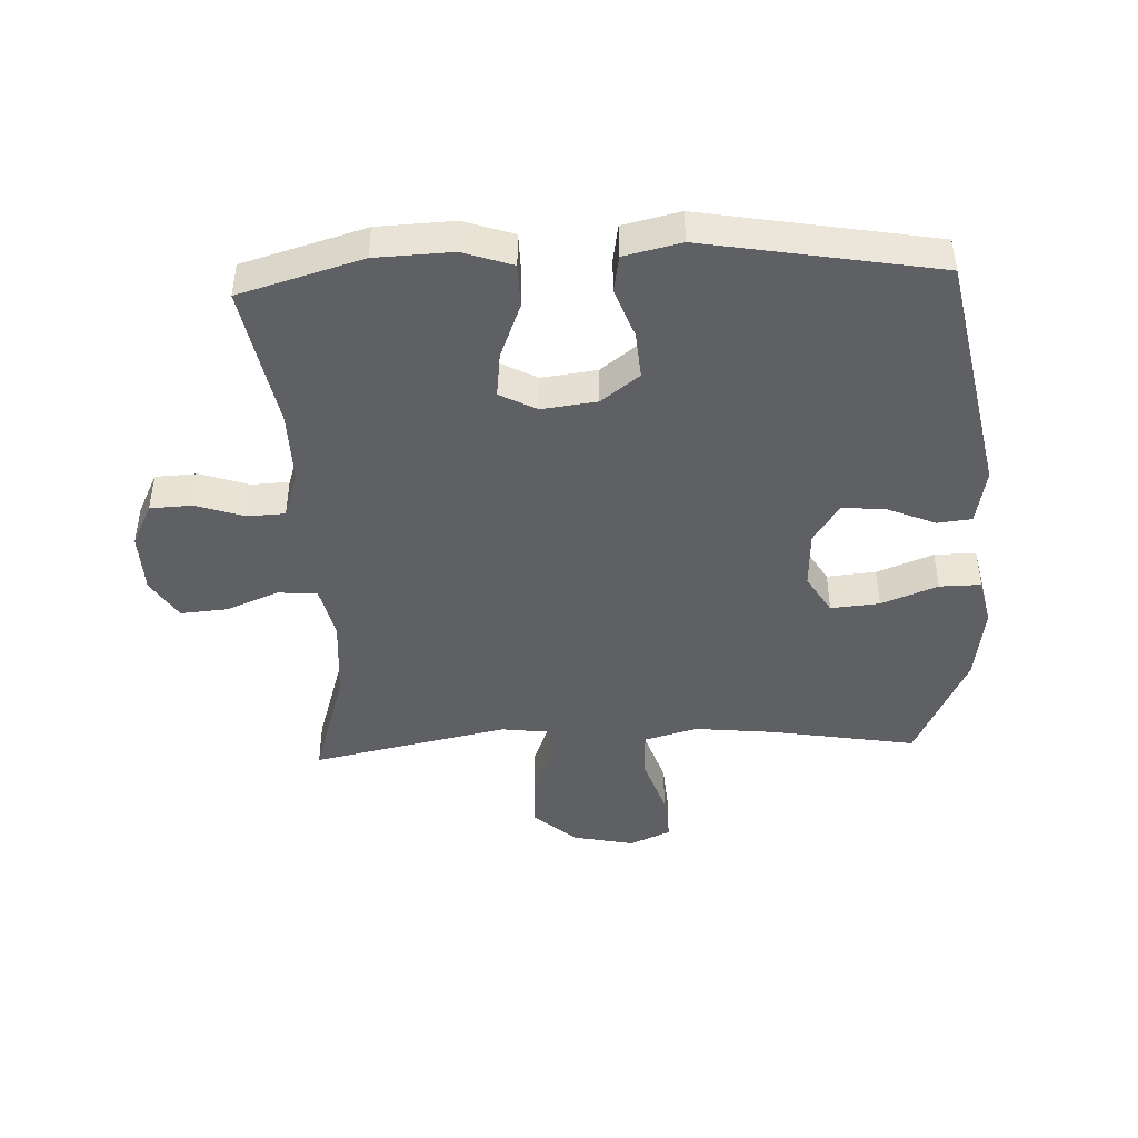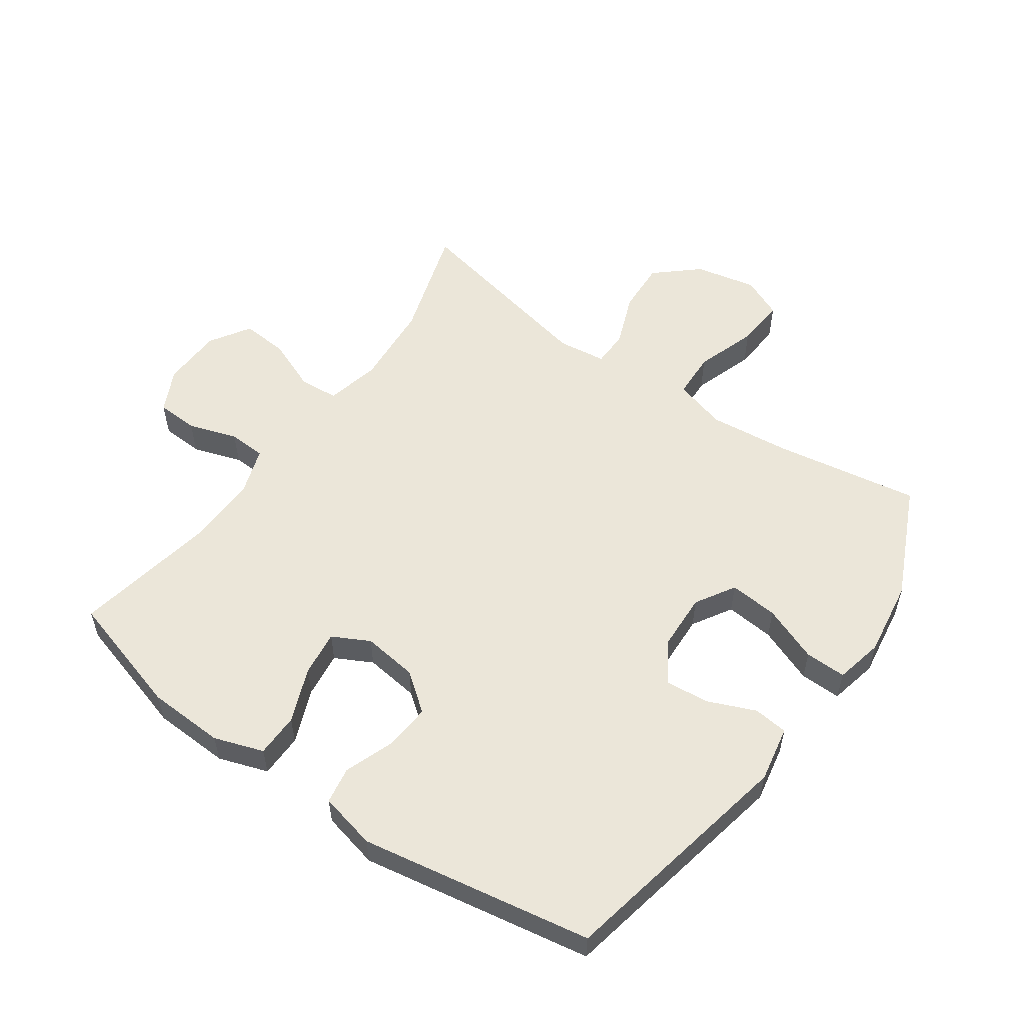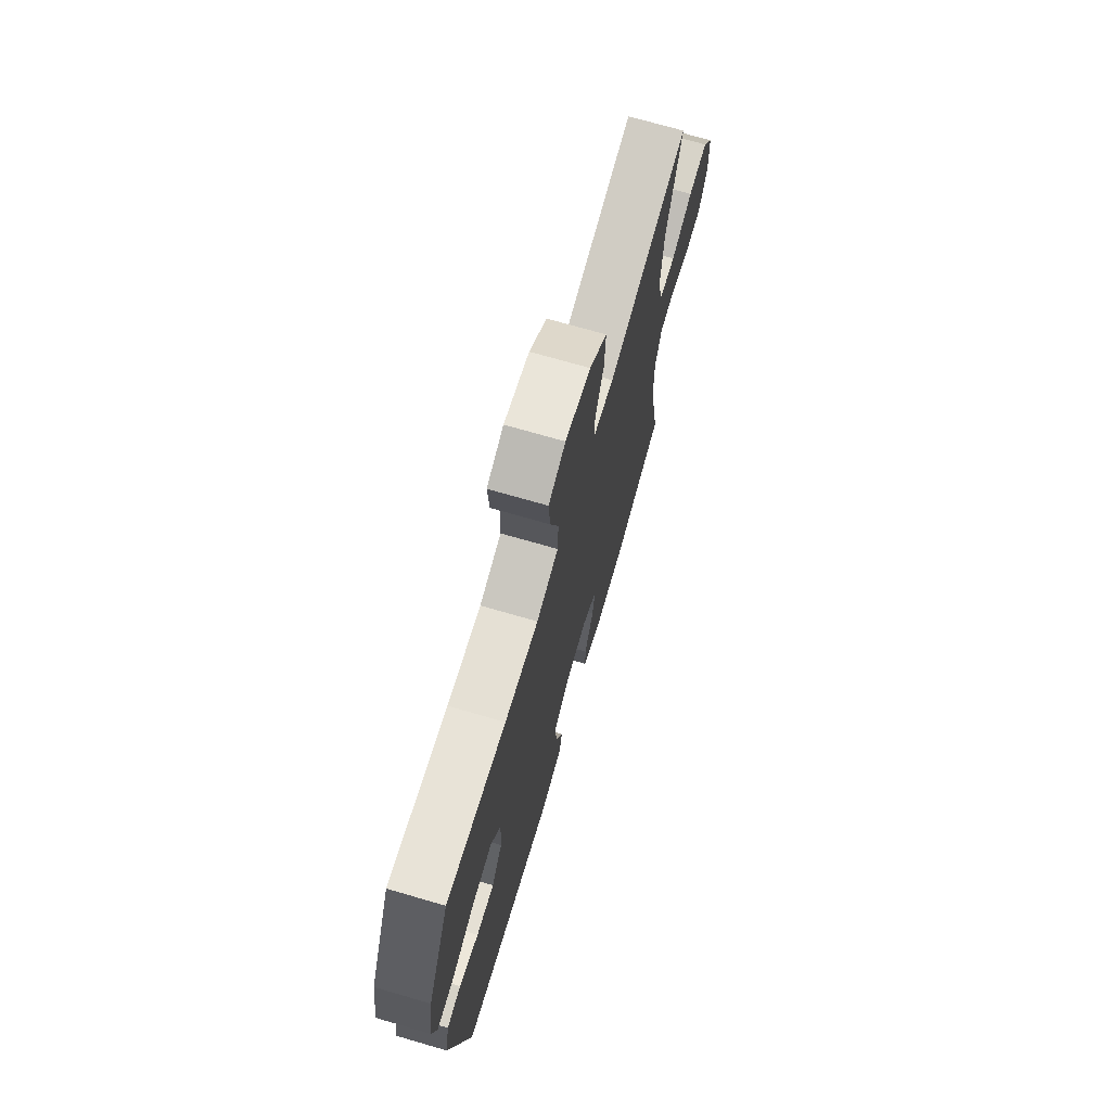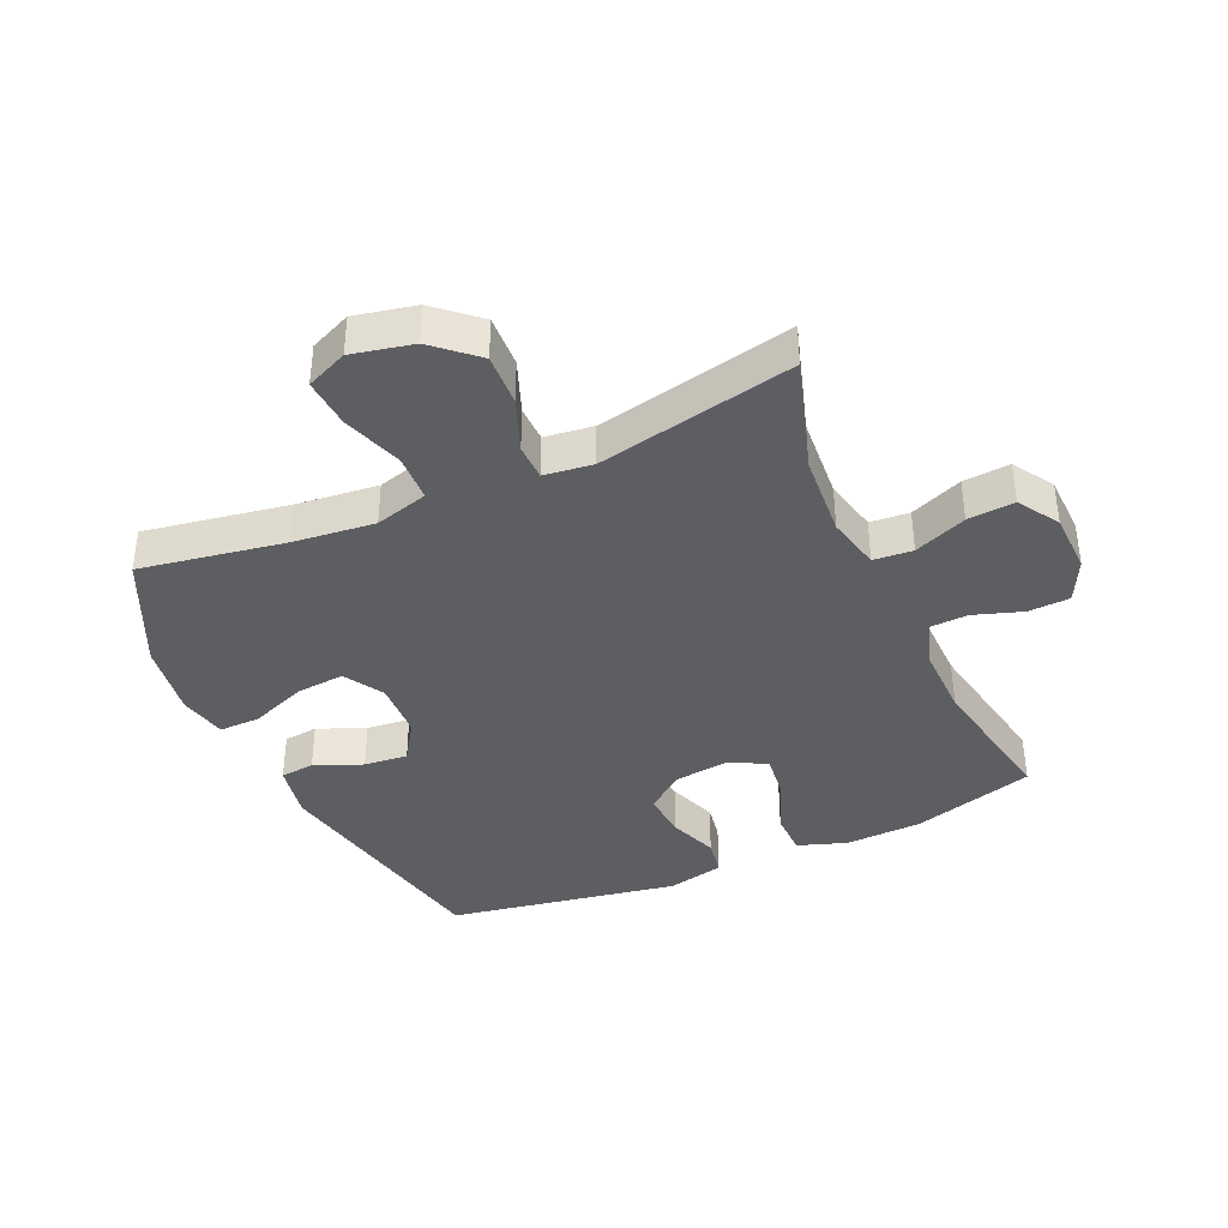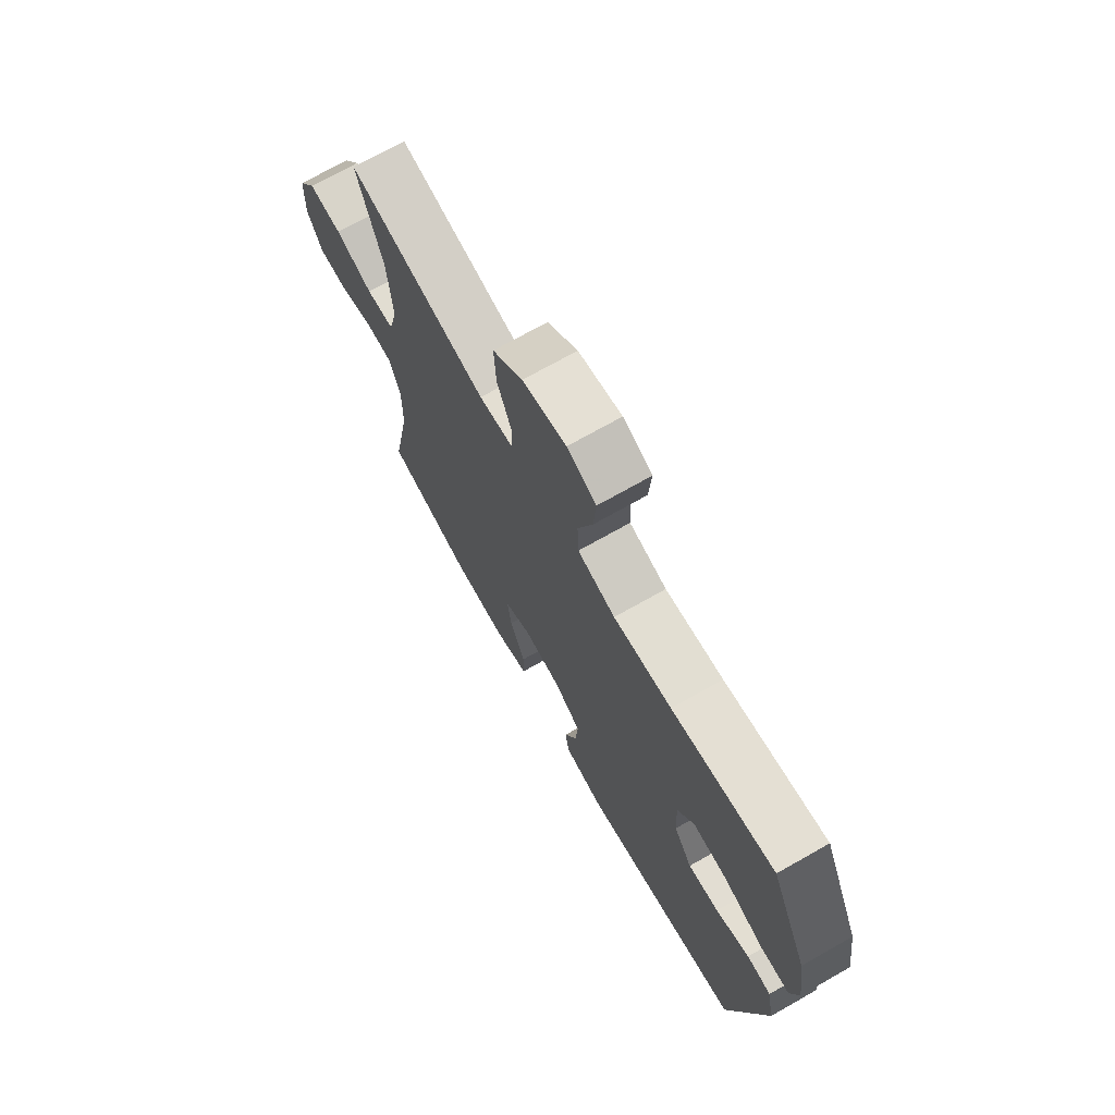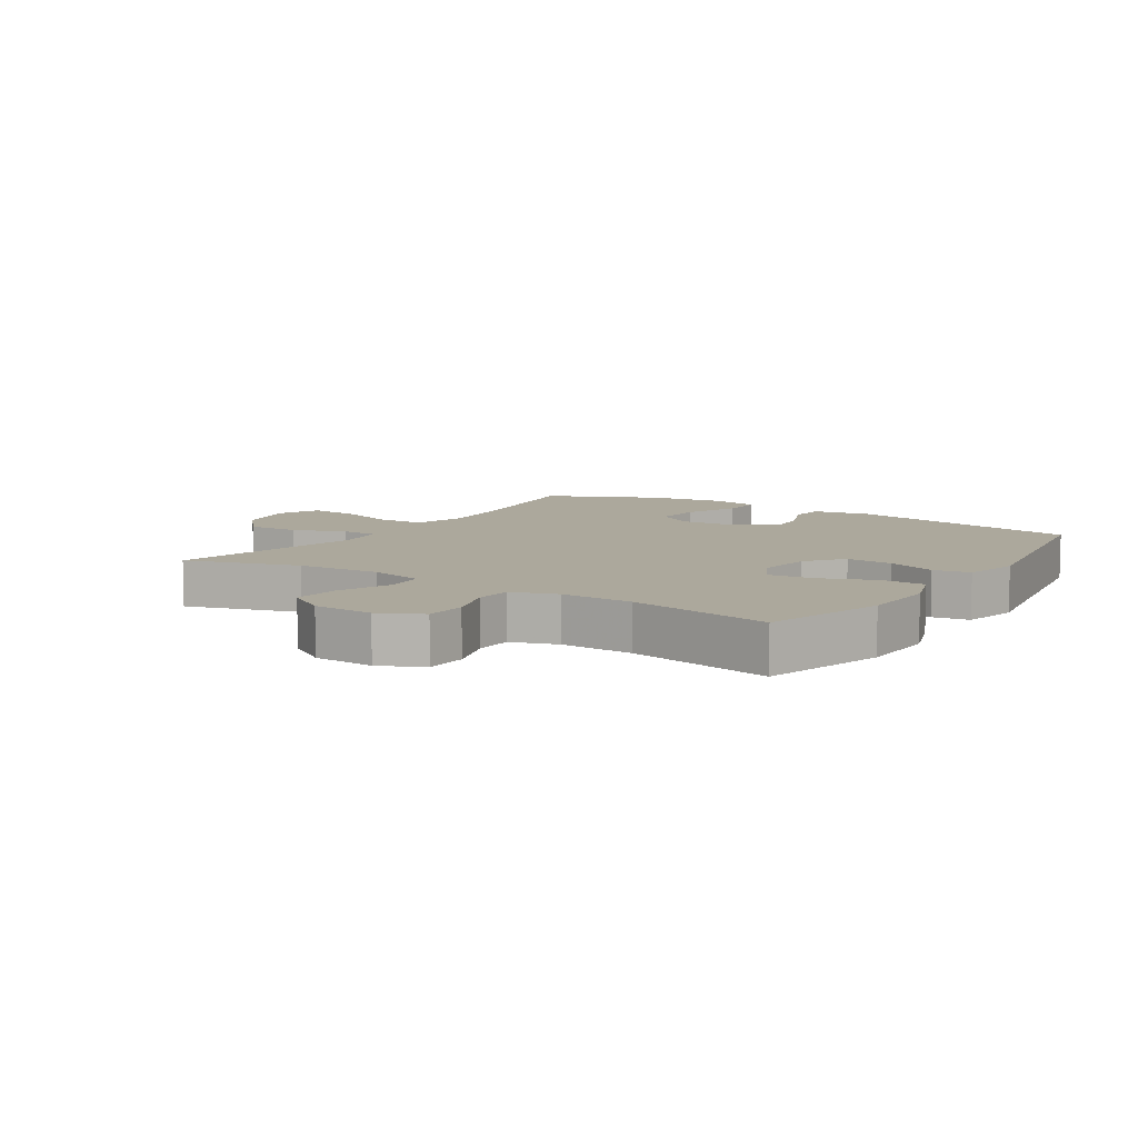
<metadata>
{"format":"obj","ext":"obj","renderer":"f3d","projection":"perspective","resolution":1024,"background":"white","views":[{"elev":-44.6,"azim":-177.5,"up":"+Y"},{"elev":55.4,"azim":-144.8,"up":"+Y"},{"elev":71.7,"azim":-73.8,"up":"+Z"},{"elev":-38.8,"azim":24.1,"up":"+Y"},{"elev":72.0,"azim":-119.5,"up":"+Z"},{"elev":8.5,"azim":123.2,"up":"+Y"}]}
</metadata>
<code>
v -0.5 0.07 0.5
v -0.269 0.07 0.461
v -0.138 0.07 0.447
v -0.053 0.07 0.471
v -0.05 0.07 0.546
v -0.083 0.07 0.644
v -0.089 0.07 0.723
v -0.023 0.07 0.752
v 0.075 0.07 0.731
v 0.143 0.07 0.671
v 0.139 0.07 0.587
v 0.106 0.07 0.502
v 0.107 0.07 0.444
v 0.185 0.07 0.434
v 0.5 0.07 0.5
v 0.443 0.07 0.317
v 0.433 0.07 0.183
v 0.453 0.07 0.096
v 0.516 0.07 0.091
v 0.6 0.07 0.125
v 0.675 0.07 0.131
v 0.716 0.07 0.066
v 0.719 0.07 -0.031
v 0.685 0.07 -0.1
v 0.618 0.07 -0.103
v 0.54 0.07 -0.077
v 0.48 0.07 -0.08
v 0.455 0.07 -0.154
v 0.457 0.07 -0.269
v 0.5 0.07 -0.5
v 0.304 0.07 -0.557
v 0.181 0.07 -0.562
v 0.102 0.07 -0.535
v 0.101 0.07 -0.465
v 0.136 0.07 -0.377
v 0.145 0.07 -0.304
v 0.086 0.07 -0.273
v -0.002 0.07 -0.284
v -0.063 0.07 -0.331
v -0.057 0.07 -0.406
v -0.028 0.07 -0.485
v -0.038 0.07 -0.544
v -0.129 0.07 -0.565
v -0.5 0.07 -0.5
v -0.577 0.07 -0.113
v -0.56 0.07 -0.023
v -0.505 0.07 -0.017
v -0.429 0.07 -0.049
v -0.359 0.07 -0.056
v -0.317 0.07 0.008
v -0.313 0.07 0.101
v -0.351 0.07 0.164
v -0.429 0.07 0.157
v -0.519 0.07 0.122
v -0.585 0.07 0.121
v -0.602 0.07 0.198
v -0.584 0.07 0.32
v -0.5 0 0.5
v -0.269 0 0.461
v -0.138 0 0.447
v -0.053 0 0.471
v -0.05 0 0.546
v -0.083 0 0.644
v -0.089 0 0.723
v -0.023 0 0.752
v 0.075 0 0.731
v 0.143 0 0.671
v 0.139 0 0.587
v 0.106 0 0.502
v 0.107 0 0.444
v 0.185 0 0.434
v 0.5 0 0.5
v 0.443 0 0.317
v 0.433 0 0.183
v 0.453 0 0.096
v 0.516 0 0.091
v 0.6 0 0.125
v 0.675 0 0.131
v 0.716 0 0.066
v 0.719 0 -0.031
v 0.685 0 -0.1
v 0.618 0 -0.103
v 0.54 0 -0.077
v 0.48 0 -0.08
v 0.455 0 -0.154
v 0.457 0 -0.269
v 0.5 0 -0.5
v 0.304 0 -0.557
v 0.181 0 -0.562
v 0.102 0 -0.535
v 0.101 0 -0.465
v 0.136 0 -0.377
v 0.145 0 -0.304
v 0.086 0 -0.273
v -0.002 0 -0.284
v -0.063 0 -0.331
v -0.057 0 -0.406
v -0.028 0 -0.485
v -0.038 0 -0.544
v -0.129 0 -0.565
v -0.5 0 -0.5
v -0.577 0 -0.113
v -0.56 0 -0.023
v -0.505 0 -0.017
v -0.429 0 -0.049
v -0.359 0 -0.056
v -0.317 0 0.008
v -0.313 0 0.101
v -0.351 0 0.164
v -0.429 0 0.157
v -0.519 0 0.122
v -0.585 0 0.121
v -0.602 0 0.198
v -0.584 0 0.32
f 57 1 2
f 56 57 2
f 55 56 2
f 54 55 2
f 53 54 2
f 52 53 2 3
f 51 52 3 4
f 50 51 4
f 46 47 48
f 45 46 48
f 44 45 48
f 43 44 48
f 42 43 48
f 41 42 48
f 40 41 48
f 39 40 48 49
f 38 39 49 50
f 33 34 35
f 32 33 35
f 31 32 35
f 30 31 35
f 29 30 35
f 28 29 35 36
f 27 28 36 37
f 24 25 26
f 23 24 26
f 22 23 26
f 21 22 26
f 20 21 26
f 19 20 26
f 18 19 26 27
f 38 50 4
f 37 38 4
f 27 37 4
f 18 27 4
f 17 18 4
f 10 11 12
f 9 10 12
f 8 9 12
f 7 8 12
f 6 7 12
f 5 6 12
f 5 12 13
f 4 5 13
f 16 17 4 13
f 14 15 16
f 13 14 16
f 59 58 114
f 59 114 113
f 59 113 112
f 59 112 111
f 59 111 110
f 60 59 110 109
f 61 60 109 108
f 61 108 107
f 105 104 103
f 105 103 102
f 105 102 101
f 105 101 100
f 105 100 99
f 105 99 98
f 105 98 97
f 106 105 97 96
f 107 106 96 95
f 92 91 90
f 92 90 89
f 92 89 88
f 92 88 87
f 92 87 86
f 93 92 86 85
f 94 93 85 84
f 83 82 81
f 83 81 80
f 83 80 79
f 83 79 78
f 83 78 77
f 83 77 76
f 84 83 76 75
f 61 107 95
f 61 95 94
f 61 94 84
f 61 84 75
f 61 75 74
f 69 68 67
f 69 67 66
f 69 66 65
f 69 65 64
f 69 64 63
f 69 63 62
f 70 69 62
f 70 62 61
f 70 61 74 73
f 73 72 71
f 73 71 70
f 1 58 59 2
f 2 59 60 3
f 3 60 61 4
f 4 61 62 5
f 5 62 63 6
f 6 63 64 7
f 7 64 65 8
f 8 65 66 9
f 9 66 67 10
f 10 67 68 11
f 11 68 69 12
f 12 69 70 13
f 13 70 71 14
f 14 71 72 15
f 15 72 73 16
f 16 73 74 17
f 17 74 75 18
f 18 75 76 19
f 19 76 77 20
f 20 77 78 21
f 21 78 79 22
f 22 79 80 23
f 23 80 81 24
f 24 81 82 25
f 25 82 83 26
f 26 83 84 27
f 27 84 85 28
f 28 85 86 29
f 29 86 87 30
f 30 87 88 31
f 31 88 89 32
f 32 89 90 33
f 33 90 91 34
f 34 91 92 35
f 35 92 93 36
f 36 93 94 37
f 37 94 95 38
f 38 95 96 39
f 39 96 97 40
f 40 97 98 41
f 41 98 99 42
f 42 99 100 43
f 43 100 101 44
f 44 101 102 45
f 45 102 103 46
f 46 103 104 47
f 47 104 105 48
f 48 105 106 49
f 49 106 107 50
f 50 107 108 51
f 51 108 109 52
f 52 109 110 53
f 53 110 111 54
f 54 111 112 55
f 55 112 113 56
f 56 113 114 57
f 57 114 58 1

</code>
